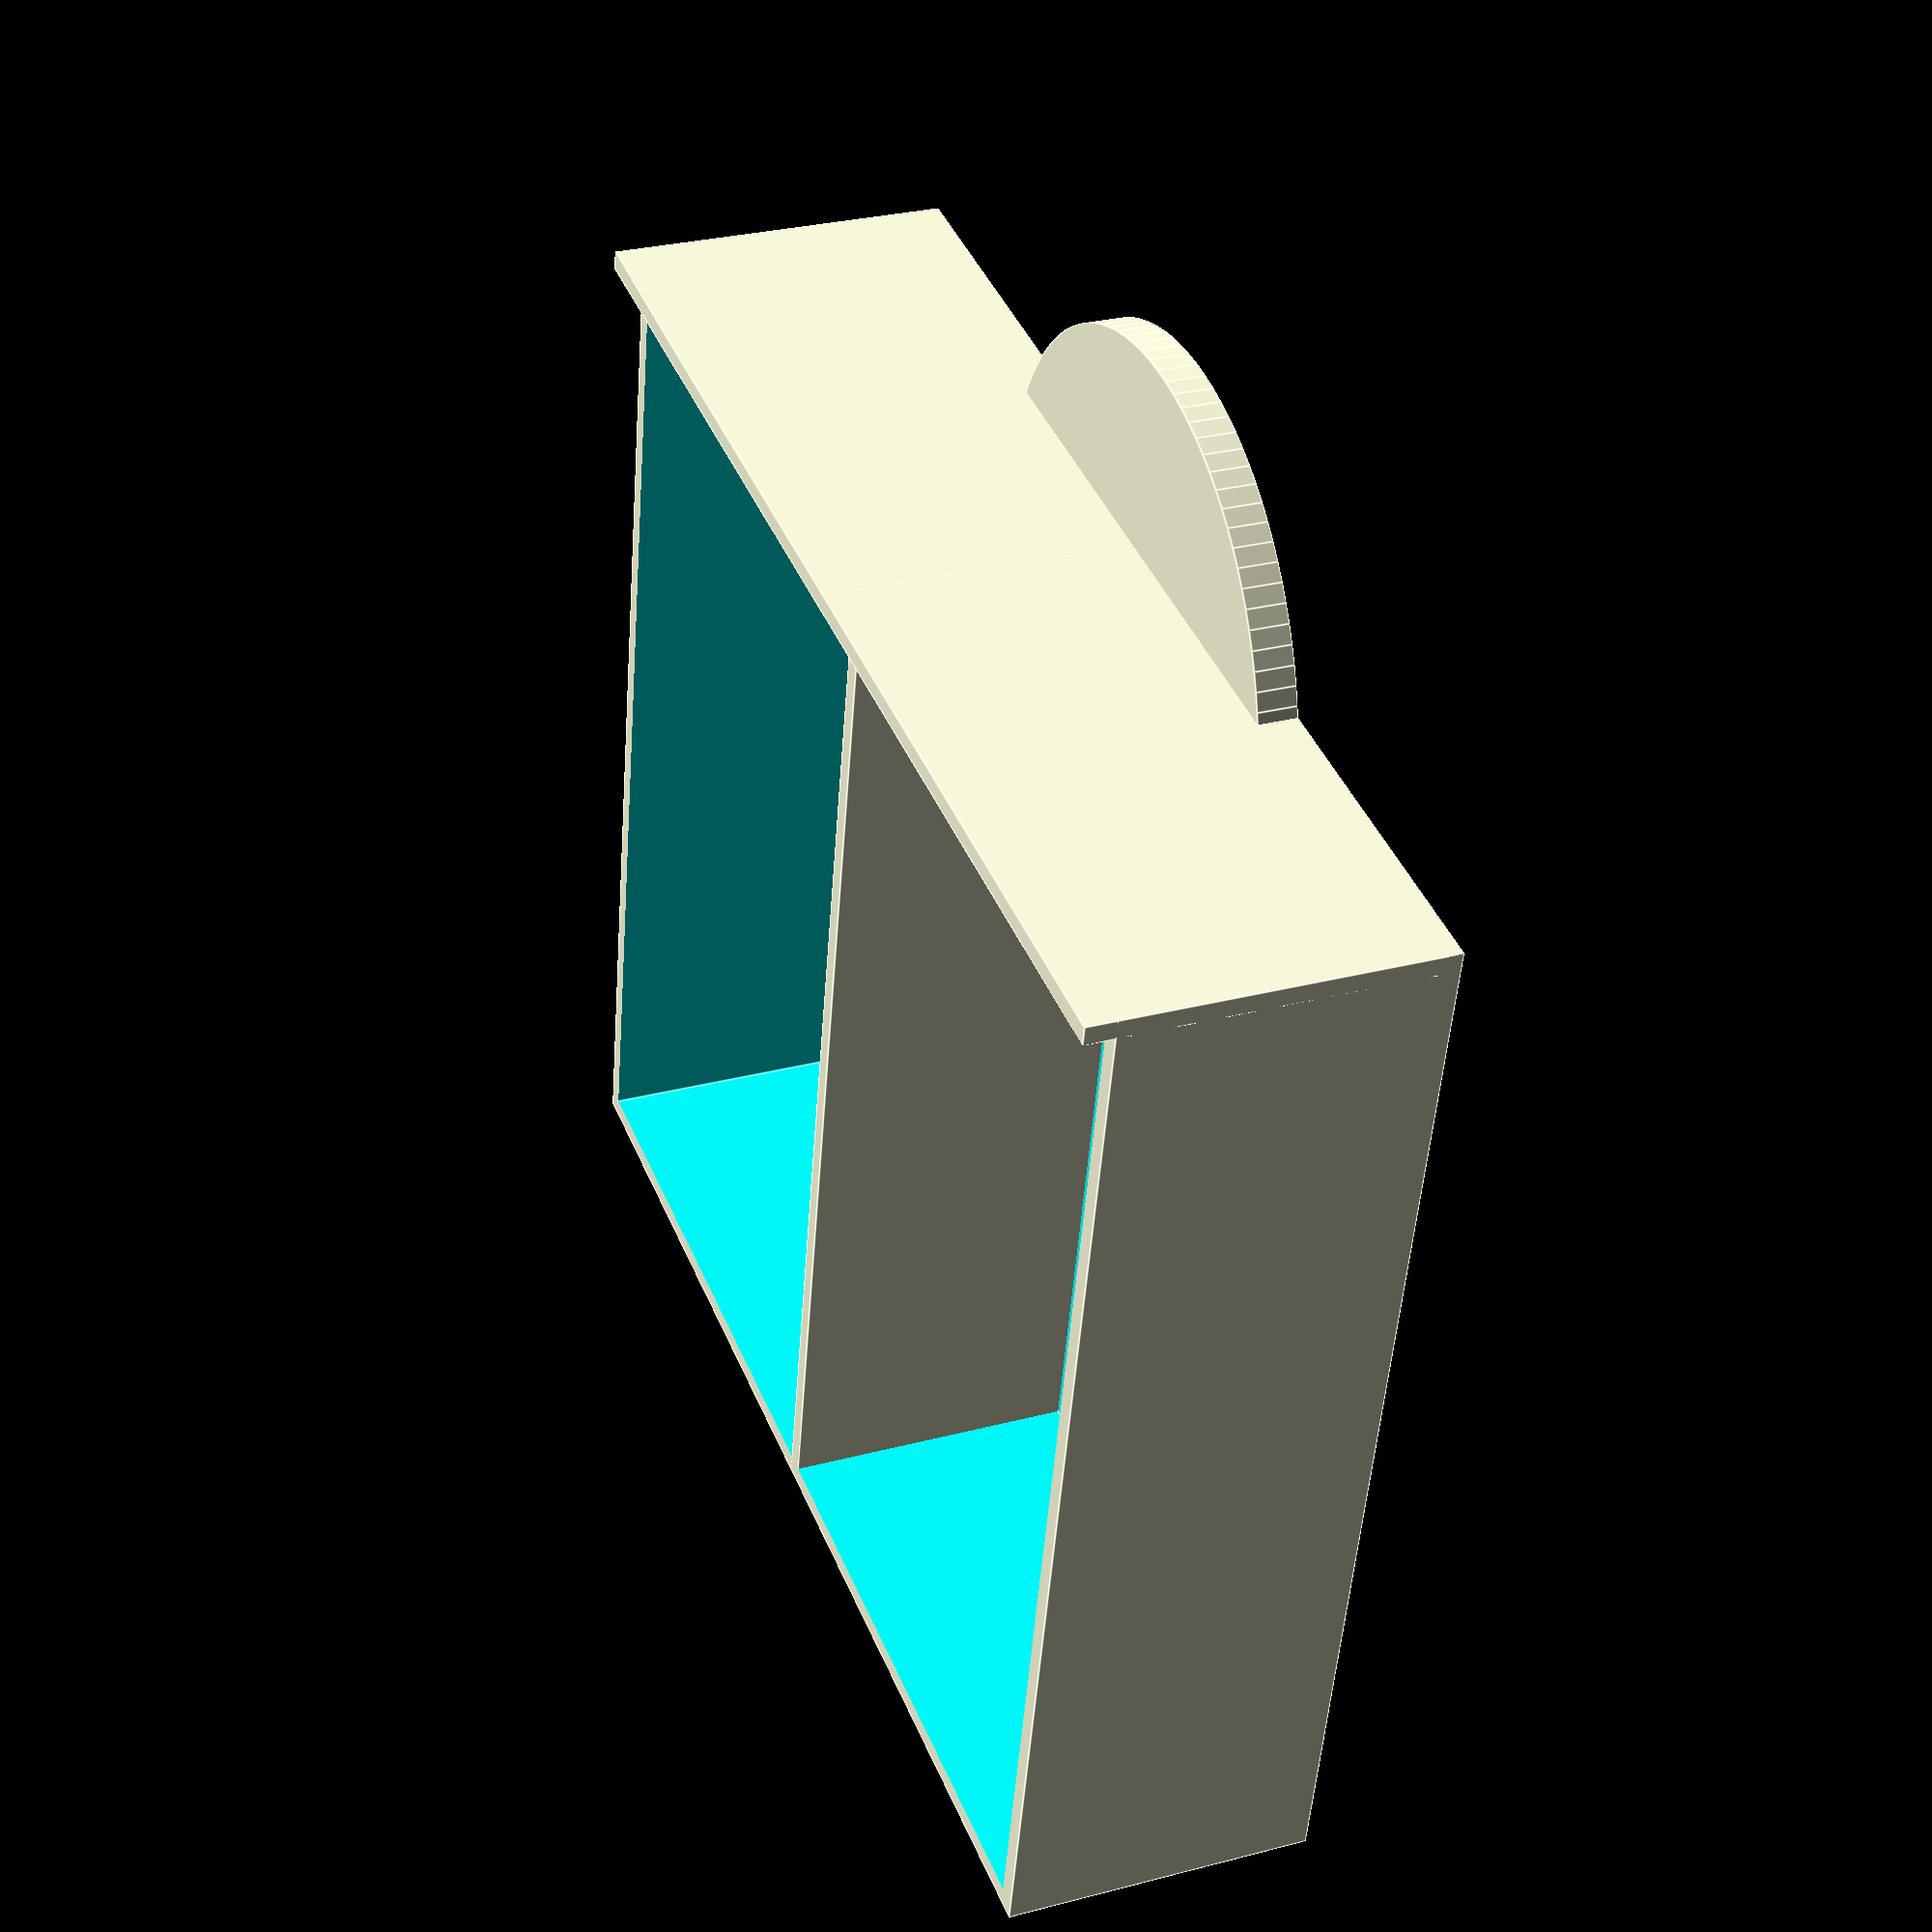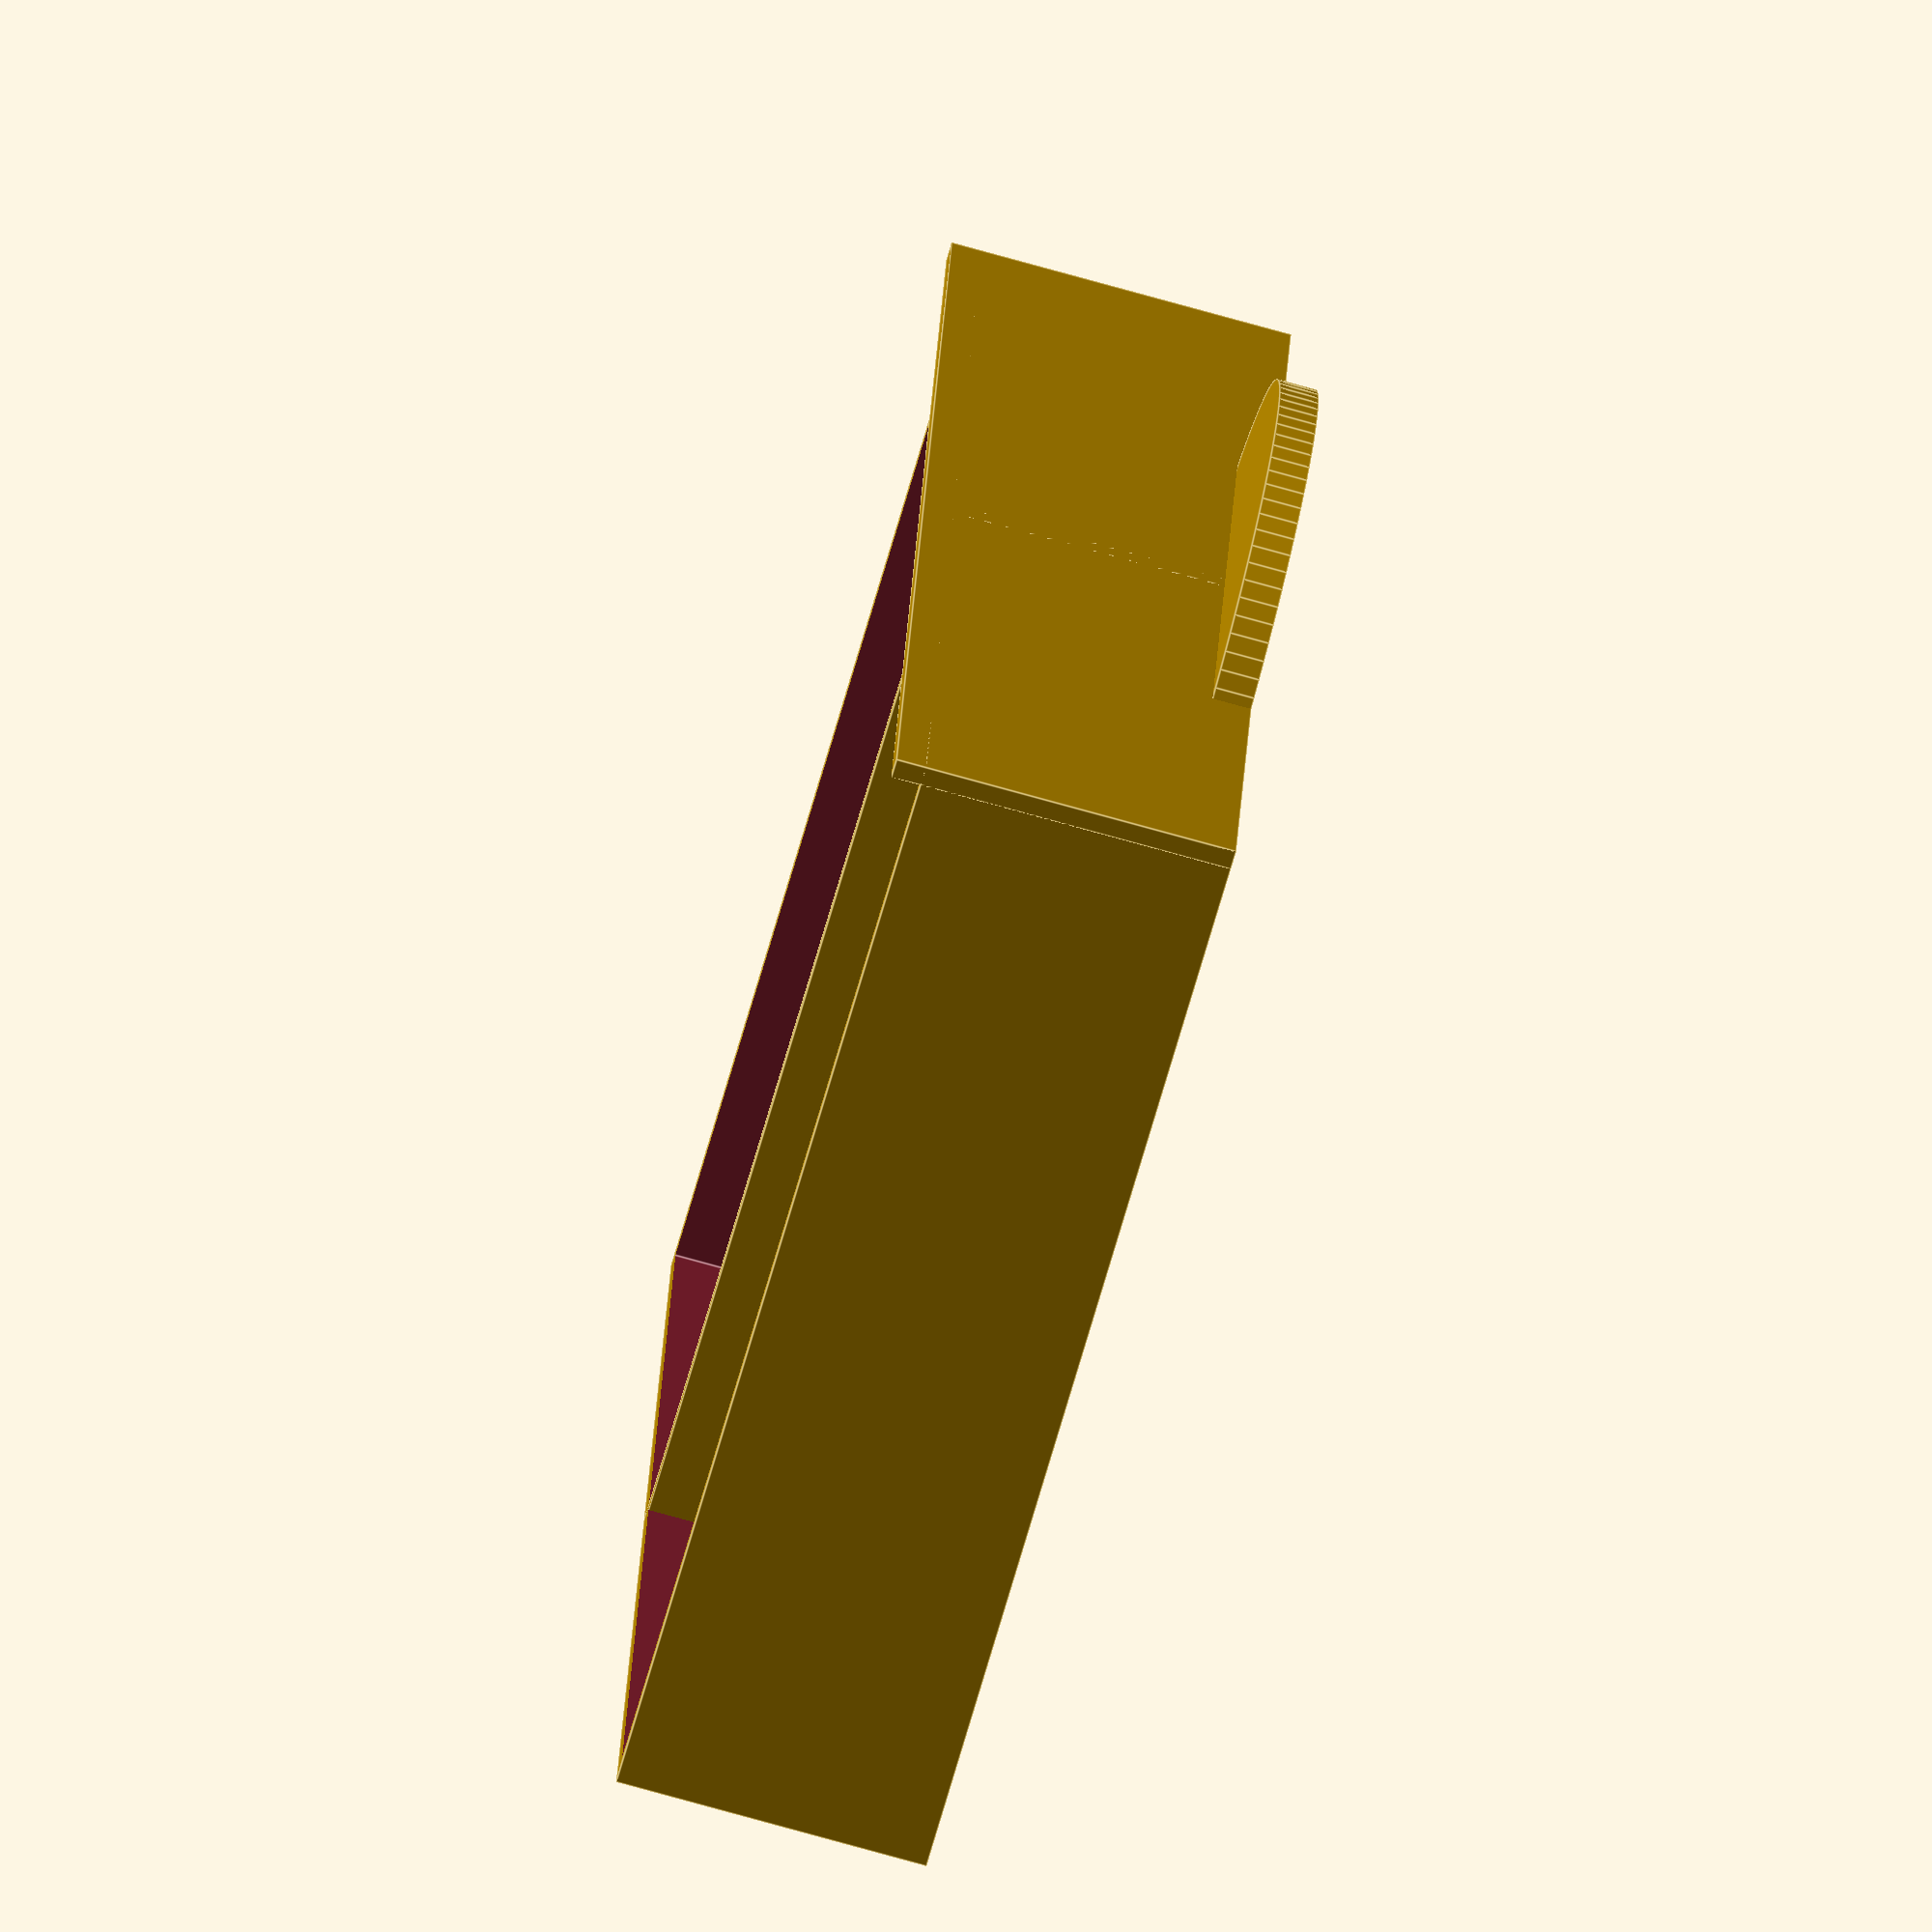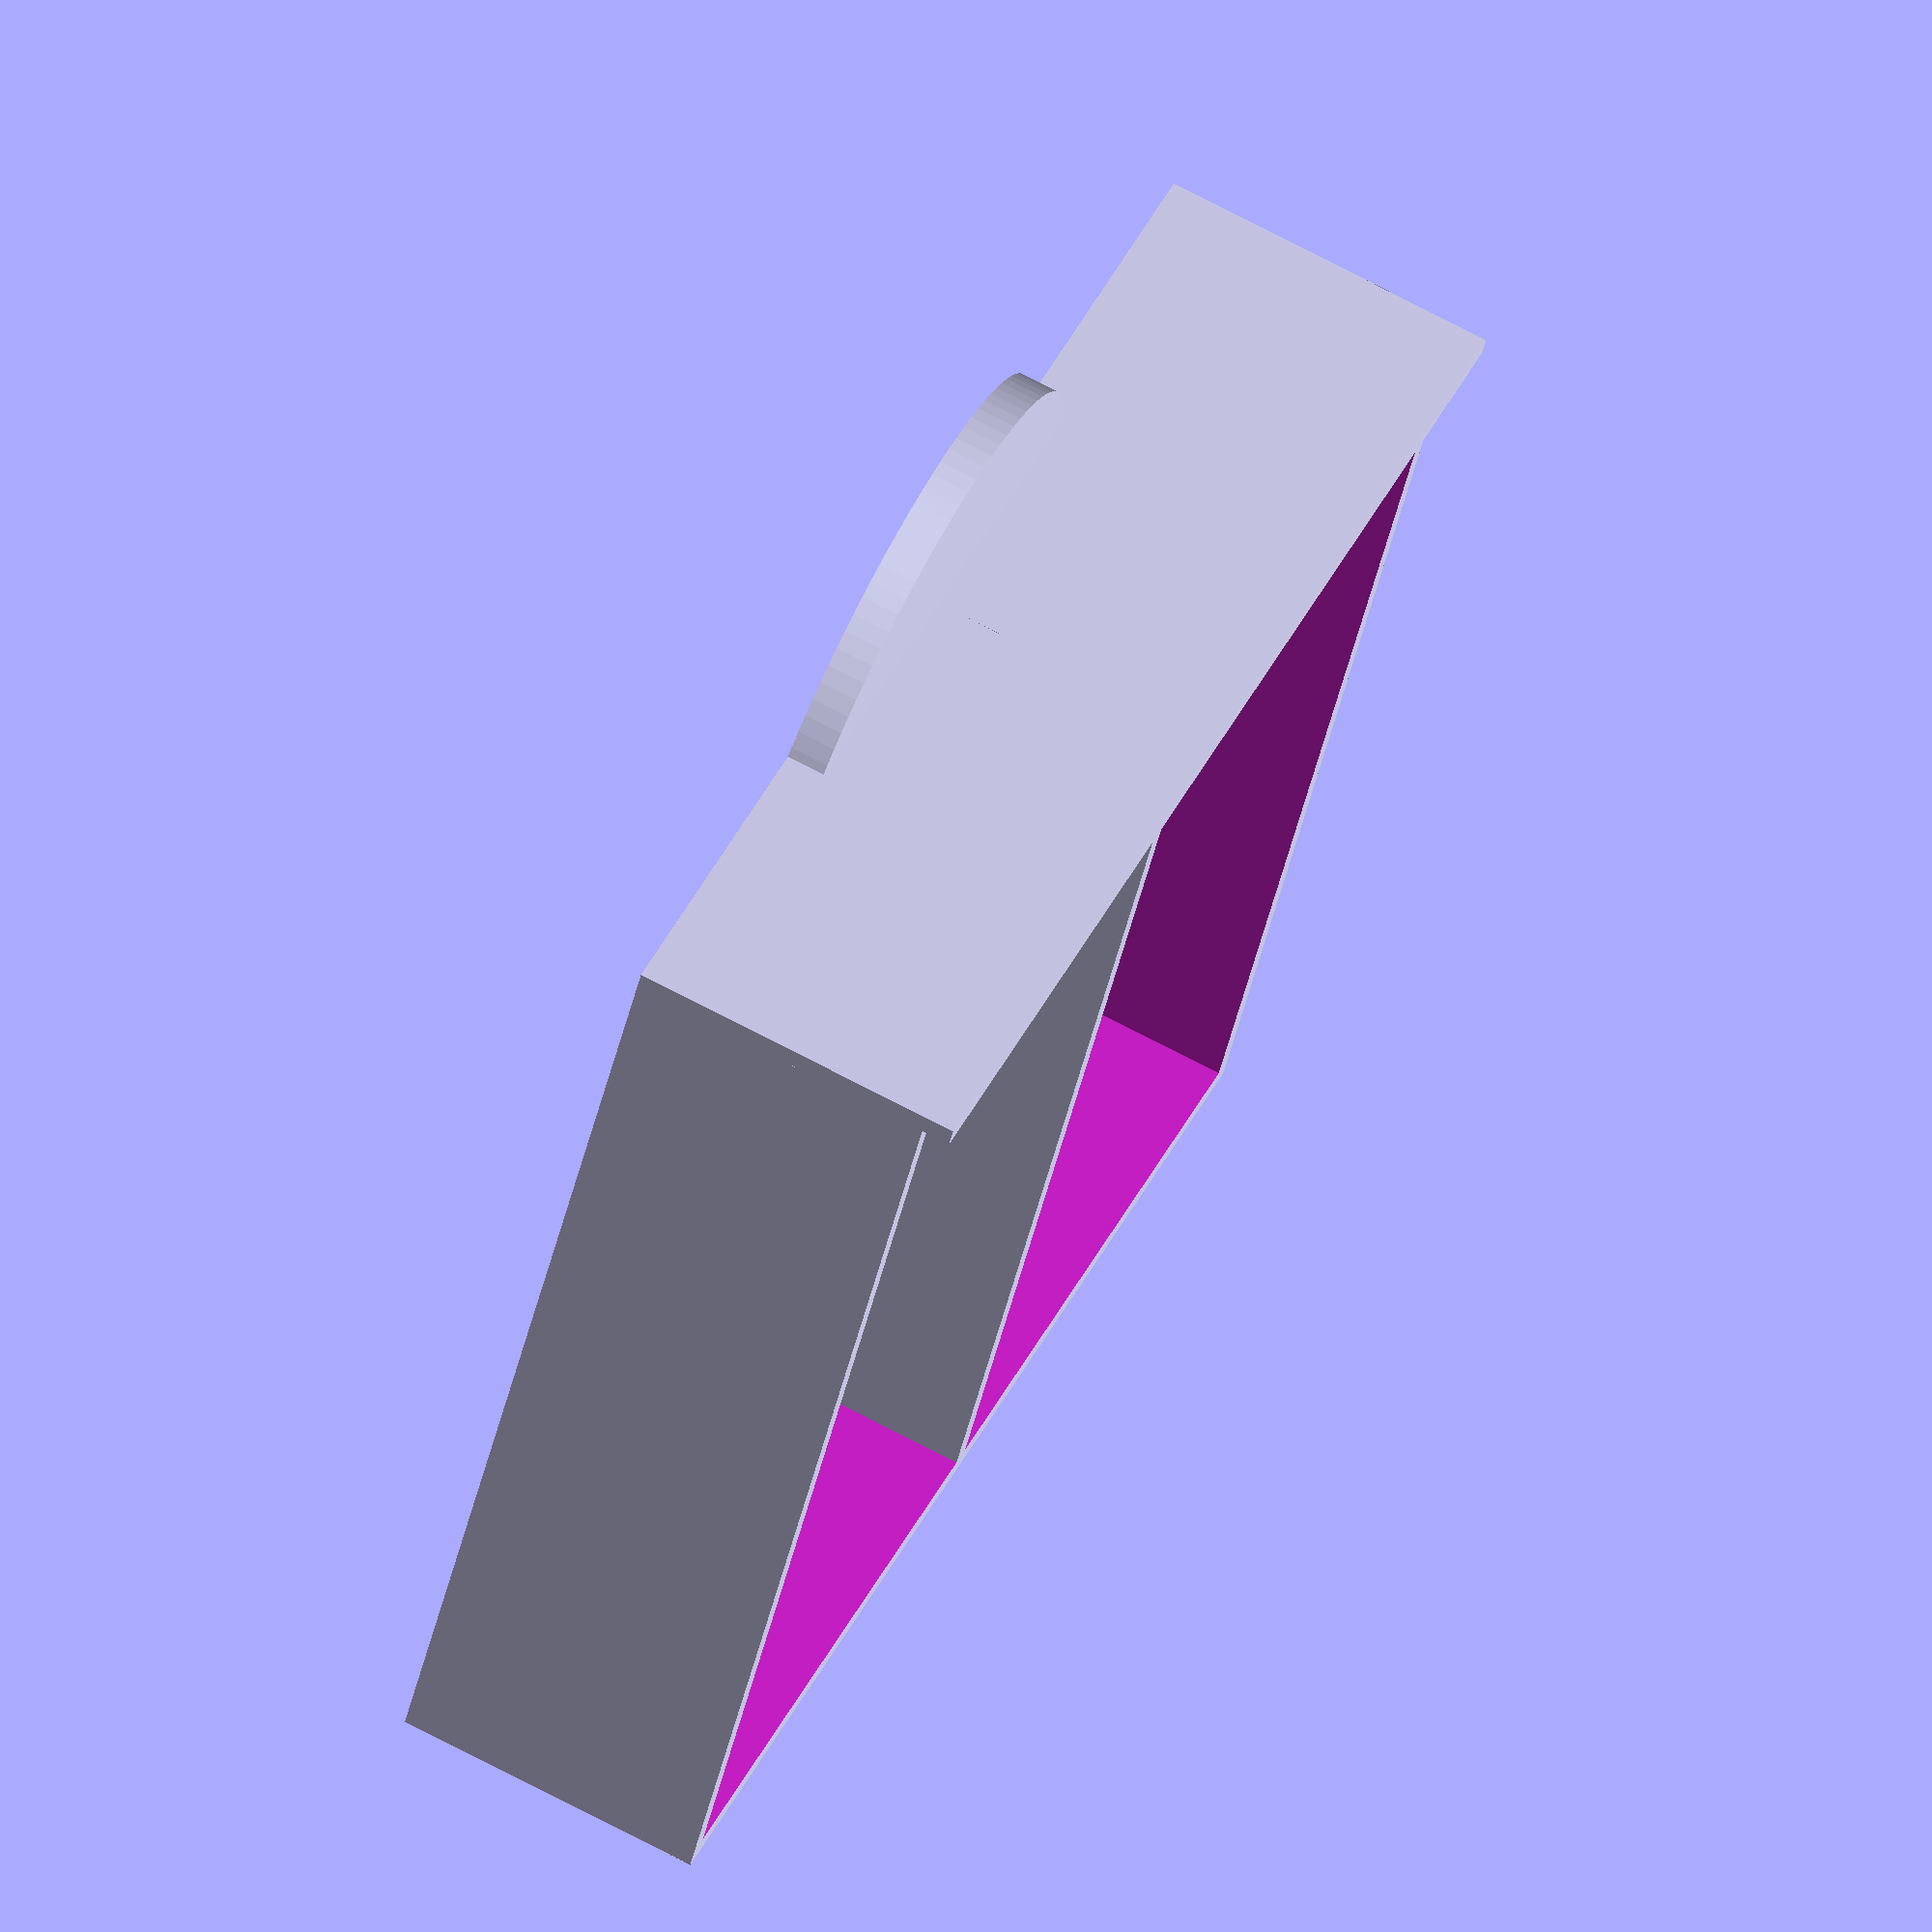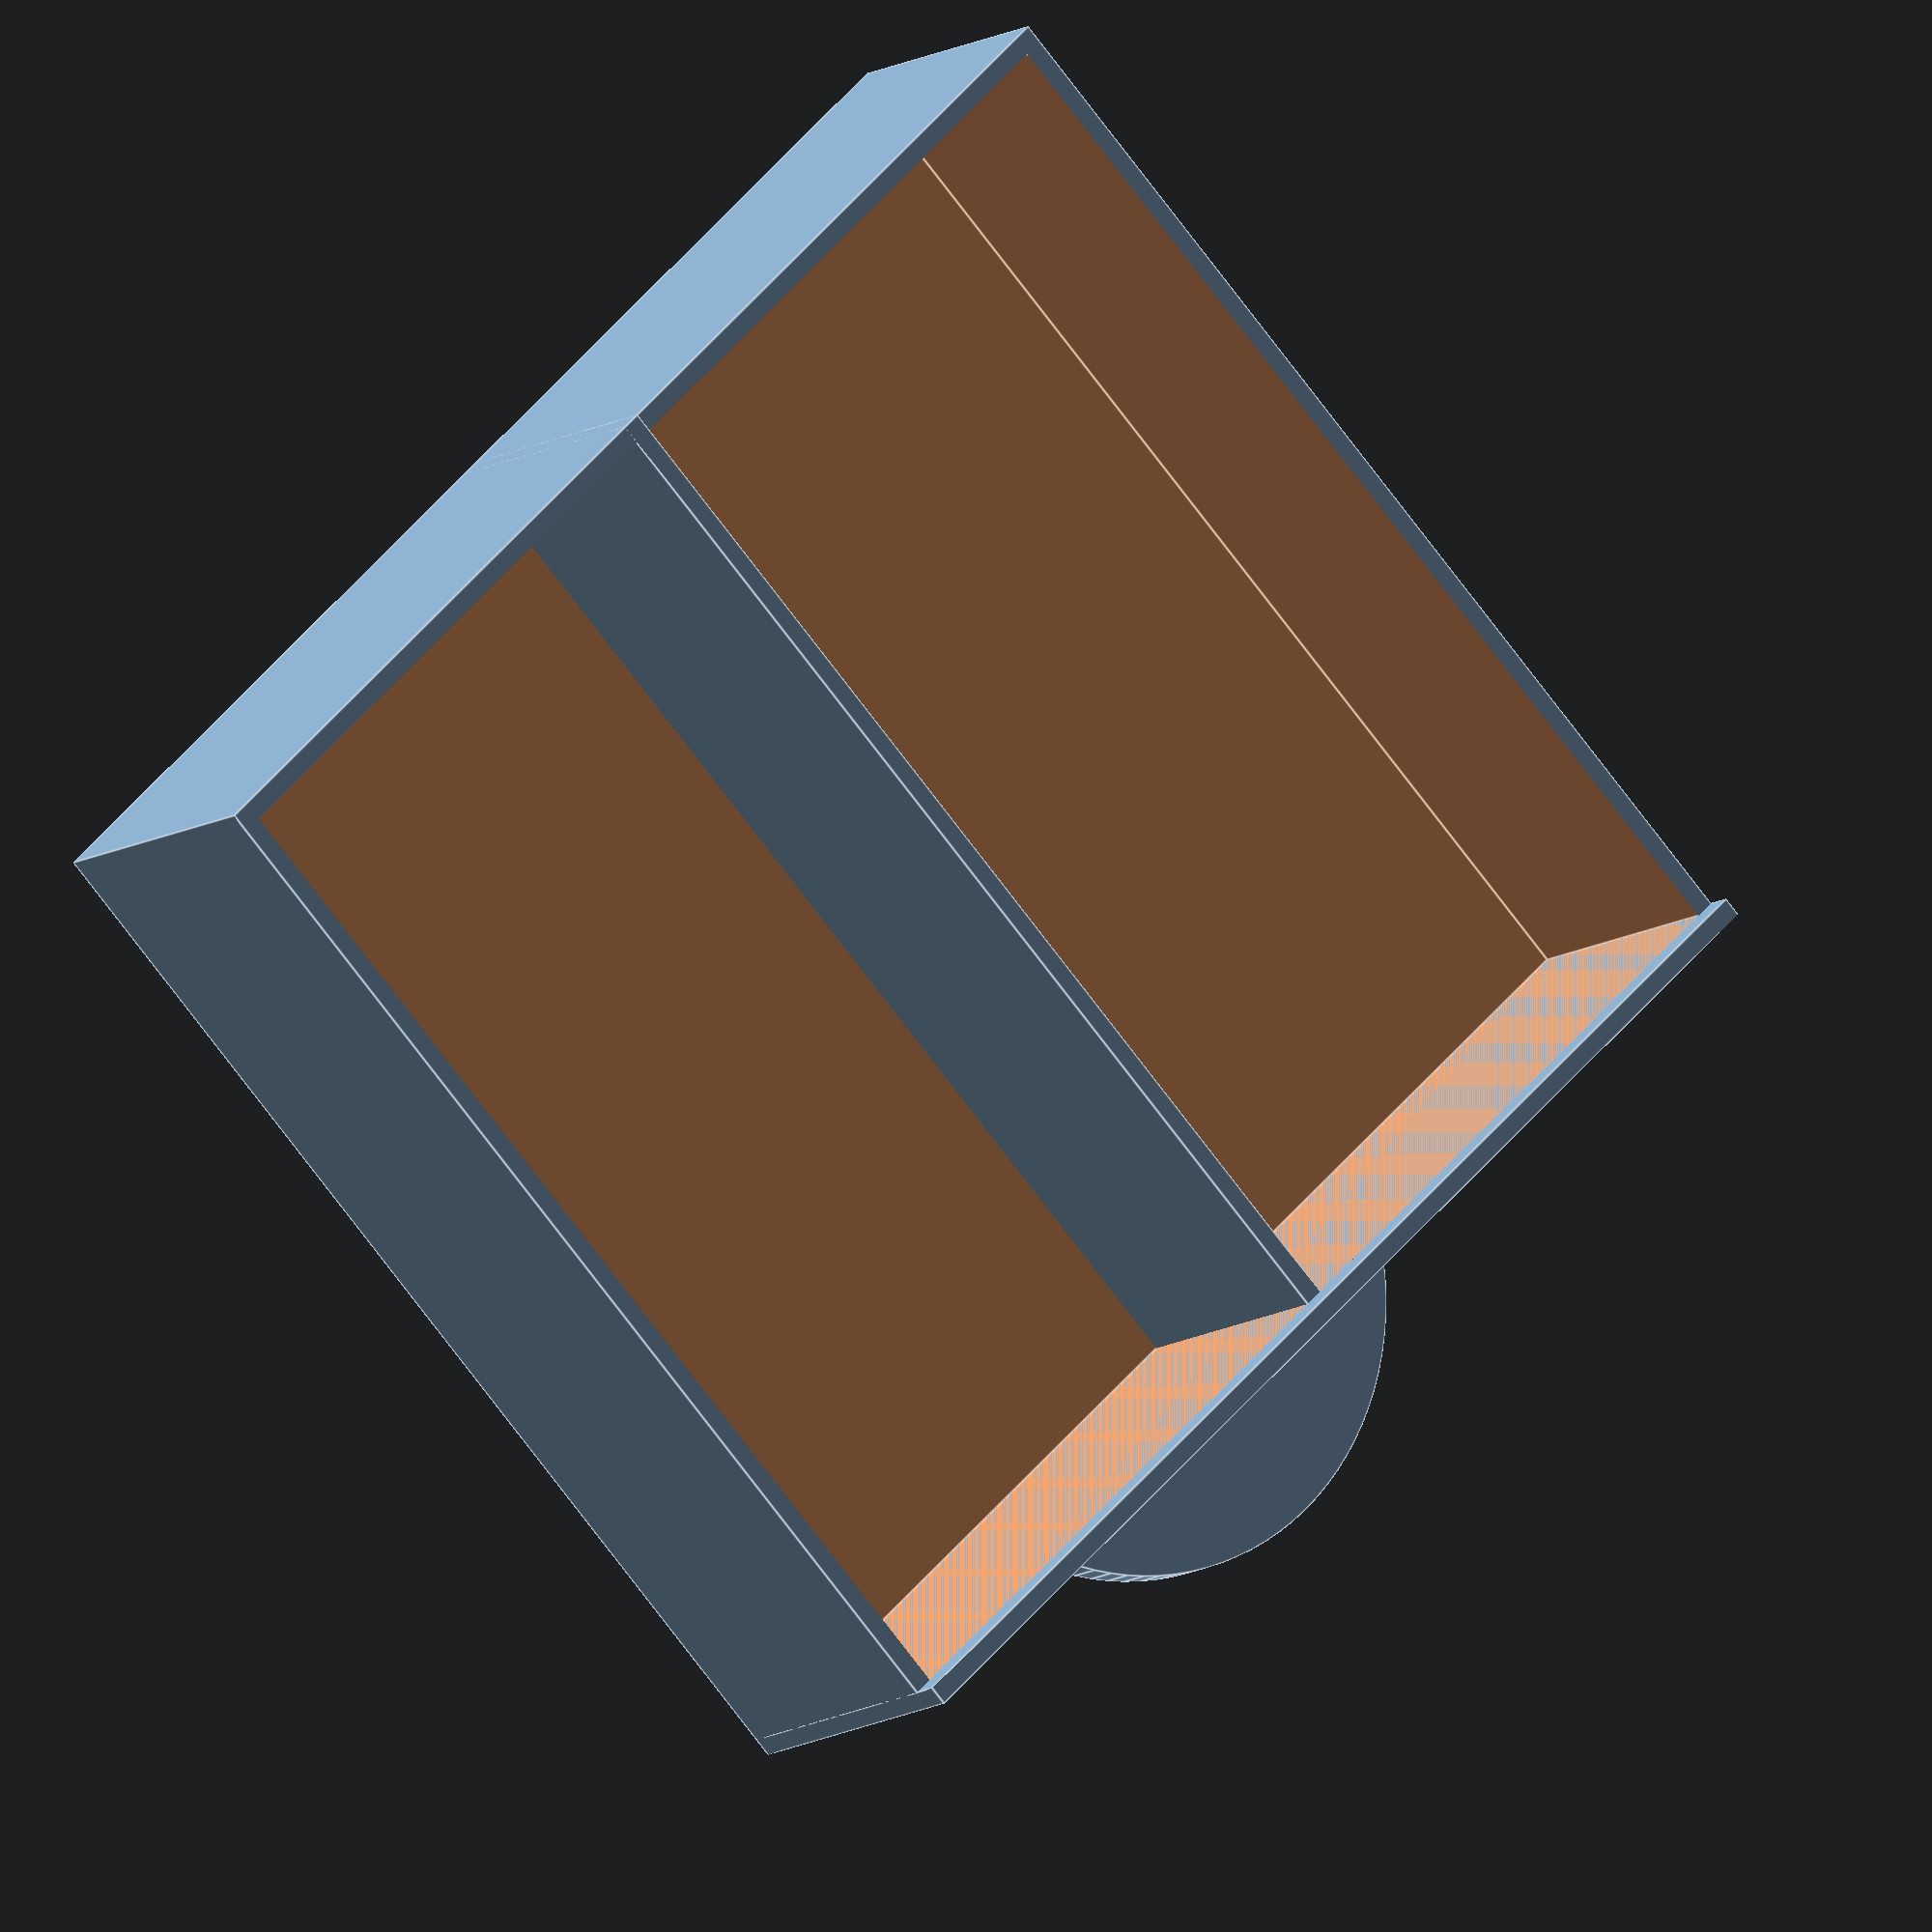
<openscad>
h1 = 32.0;
h2 = 35.0;
lg = 115.0;
wi = 126.0;
$fn = 100;

union() {
    difference(){
        union() {
            cube([wi, lg, h1], center = false);
            translate([wi/2, 10, 0]) {
                cylinder(h=4, r=30, center = false);
            }
        }
        translate([2,2,2]){
            cube([wi-4, lg-4, h1], center = false);
        }
    };
    cube([wi, 2, h2], center = false);
    translate([wi/2-1, 0, 0]){
        cube([2, lg, h1], center = false);
    }
};

</openscad>
<views>
elev=331.3 azim=191.5 roll=68.5 proj=p view=edges
elev=74.8 azim=279.2 roll=74.3 proj=o view=edges
elev=287.9 azim=205.9 roll=297.8 proj=o view=wireframe
elev=189.7 azim=136.2 roll=210.0 proj=o view=edges
</views>
